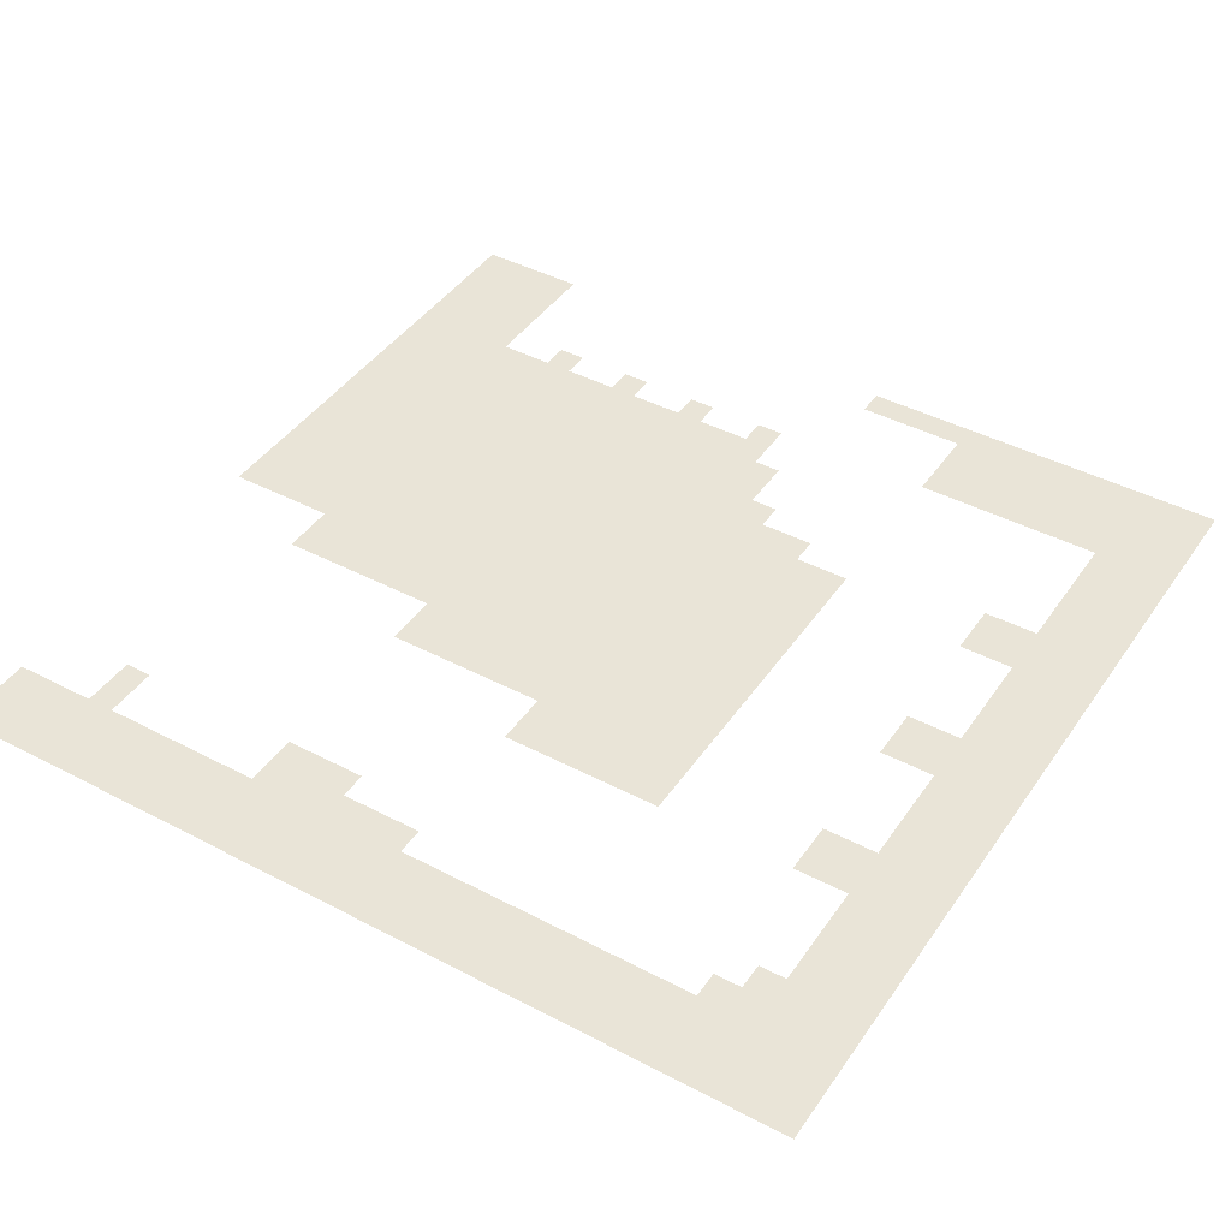
<metadata>
{"format":"obj","ext":"obj","renderer":"f3d","projection":"perspective","resolution":1024,"background":"white","views":[{"elev":43.1,"azim":-148.1,"up":"+Z"}]}
</metadata>
<code>
o 02_Chunk_1_3
g 02_Chunk_1_3
v 0 0 -1e-06
v -32 0 2e-06
v 0 32 -2e-06
v -32 32 1e-06
v 0 16 -1e-06
v -32 16 1e-06
v -16 32 -1e-06
v -16 16 0
v 0 8 -1e-06
v -24 0 1e-06
v -32 24 1e-06
v -8 32 -1e-06
v -32 8 2e-06
v -24 32 0
v -16 8 0
v -8 16 -1e-06
v -8 8 -0
v 0 4 -1e-06
v -28 0 2e-06
v -32 28 1e-06
v -4 32 -2e-06
v -32 12 2e-06
v -20 32 -0
v -16 28 -1e-06
v -16 12 0
v -4 16 -1e-06
v -20 16 0
v 0 12 -1e-06
v -20 0 1e-06
v -32 20 1e-06
v -12 32 -1e-06
v -4 0 -0
v -32 4 2e-06
v -28 32 0
v -16 20 -0
v -16 4 1e-06
v -12 16 -0
v -28 16 1e-06
v -24 4 1e-06
v -8 12 -1e-06
v -4 8 -1e-06
v -12 8 0
v -20 20 0
v -12 20 -1e-06
v -4 28 -2e-06
v -12 4 0
v -4 4 -1e-06
v -4 12 -1e-06
v -28 4 2e-06
v -20 12 1e-06
v -12 12 -0
v -12 28 -1e-06
v -28 28 1e-06
v 0 2 -1e-06
v -30 0 2e-06
v -32 30 1e-06
v -2 32 -2e-06
v -32 14 1e-06
v -18 32 -1e-06
v -16 30 -1e-06
v -16 14 0
v -2 16 -1e-06
v -18 16 0
v 0 10 -1e-06
v -22 0 1e-06
v -32 22 1e-06
v -10 32 -1e-06
v -32 6 2e-06
v -26 32 0
v -16 22 -0
v -16 6 0
v -10 16 -1e-06
v -18 8 1e-06
v -8 14 -1e-06
v -8 6 -0
v -2 8 -1e-06
v -10 8 -0
v -8 30 -1e-06
v -24 30 0
v 0 6 -1e-06
v -26 0 2e-06
v -32 26 1e-06
v -6 32 -2e-06
v -32 10 2e-06
v -22 32 -0
v -16 10 0
v -6 16 -1e-06
v -22 16 1e-06
v 0 14 -1e-06
v -18 0 1e-06
v -32 18 1e-06
v -14 32 -1e-06
v 0 30 -2e-06
v -2 0 -1e-06
v -32 2 2e-06
v -30 32 1e-06
v -16 18 -0
v -14 16 -0
v -30 16 1e-06
v -24 2 1e-06
v -30 8 2e-06
v -8 10 -0
v -6 8 -1e-06
v -14 8 0
v -8 18 -1e-06
v -30 24 1e-06
v -28 22 1e-06
v -30 20 1e-06
v -20 22 0
v -20 18 0
v -18 20 0
v -22 20 0
v -20 30 -0
v -12 18 -0
v -10 20 -1e-06
v -14 20 -0
v -4 18 -1e-06
v -4 30 -2e-06
v -12 6 0
v -10 4 0
v -4 6 -1e-06
v -4 2 -0
v -2 4 -1e-06
v -6 4 -0
v -4 14 -1e-06
v -4 10 -1e-06
v -2 12 -1e-06
v -6 12 -1e-06
v -28 2 2e-06
v -26 4 1e-06
v -30 4 2e-06
v -22 4 1e-06
v -20 14 0
v -20 10 1e-06
v -18 12 0
v -22 12 1e-06
v -28 10 1e-06
v -30 12 1e-06
v -12 14 -0
v -12 10 -0
v -10 12 -0
v -14 12 0
v -12 30 -1e-06
v -10 28 -1e-06
v -14 28 -1e-06
v -28 30 0
v -30 28 1e-06
v -30 26 1e-06
v -26 30 0
v -10 30 -1e-06
v -14 10 0
v -10 10 -0
v -10 14 -0
v -30 10 1e-06
v -22 10 1e-06
v -18 10 0
v -18 14 0
v -22 2 1e-06
v -30 2 2e-06
v -26 2 1e-06
v -6 10 -1e-06
v -2 10 -1e-06
v -2 14 -1e-06
v -2 2 -1e-06
v -2 6 -1e-06
v -10 6 -0
v -2 30 -2e-06
v -6 18 -1e-06
v -14 18 -0
v -10 18 -1e-06
v -18 30 -0
v -22 18 0
v -18 18 0
v -18 22 -0
v -30 18 1e-06
v -30 22 1e-06
v -22 22 0
v -22 30 -0
v -6 30 -1e-06
v -14 6 0
v -6 6 -0
v -6 14 -1e-06
v -30 6 2e-06
v -22 14 1e-06
v -30 14 1e-06
v -14 14 -0
v -14 30 -1e-06
v -30 30 1e-06
v 0 1 -1e-06
v -31 0 2e-06
v -32 31 1e-06
v -1 32 -2e-06
v 0 17 -1e-06
v -32 15 1e-06
v -17 32 -1e-06
v -16 31 -1e-06
v -16 15 0
v -1 16 -1e-06
v -17 16 0
v 0 9 -1e-06
v -23 0 1e-06
v -32 23 1e-06
v -9 32 -1e-06
v -32 7 2e-06
v -25 32 0
v -16 23 -0
v -16 7 0
v -9 16 -1e-06
v -17 8 0
v -8 15 -1e-06
v -8 7 -0
v -1 8 -1e-06
v -9 8 -0
v -8 31 -1e-06
v -24 31 0
v 0 5 -1e-06
v -27 0 2e-06
v -32 27 1e-06
v -5 32 -2e-06
v -32 11 2e-06
v -21 32 -0
v -16 11 0
v -5 16 -1e-06
v -21 16 0
v 0 13 -1e-06
v -19 0 1e-06
v -32 19 1e-06
v -13 32 -1e-06
v 0 29 -2e-06
v -3 0 -0
v -32 3 2e-06
v -29 32 0
v -16 19 -0
v -13 16 -0
v -29 16 1e-06
v -24 3 1e-06
v -29 8 1e-06
v -8 11 -0
v -5 8 -1e-06
v -13 8 0
v -8 19 -1e-06
v -29 24 1e-06
v -28 23 1e-06
v -29 20 1e-06
v -20 23 0
v -20 19 0
v -17 20 -0
v -21 20 0
v -20 31 -0
v -12 19 -0
v -13 20 -0
v -4 19 -1e-06
v -4 31 -2e-06
v -4 27 -2e-06
v -12 7 0
v -9 4 -0
v -13 4 0
v -4 7 -1e-06
v -4 3 -0
v -1 4 -1e-06
v -4 15 -1e-06
v -4 11 -1e-06
v -1 12 -1e-06
v -5 12 -1e-06
v -28 3 2e-06
v -25 4 1e-06
v -29 4 2e-06
v -20 15 0
v -20 11 1e-06
v -17 12 0
v -21 12 1e-06
v -28 15 1e-06
v -28 11 1e-06
v -29 12 1e-06
v -12 15 -0
v -12 11 -0
v -9 12 -0
v -13 12 -0
v -12 31 -1e-06
v -12 27 -1e-06
v -13 28 -1e-06
v -28 31 0
v -28 27 1e-06
v -29 28 1e-06
v 0 3 -1e-06
v -29 0 2e-06
v -32 29 1e-06
v -3 32 -2e-06
v -32 13 2e-06
v -19 32 -0
v -16 29 -1e-06
v -16 13 0
v -3 16 -1e-06
v -19 16 0
v 0 11 -1e-06
v -21 0 1e-06
v -32 21 1e-06
v -11 32 -1e-06
v -32 5 2e-06
v -27 32 0
v -16 21 -0
v -16 5 0
v -11 16 -0
v -27 16 1e-06
v -8 13 -1e-06
v -8 5 -0
v -3 8 -1e-06
v -11 8 -0
v -8 29 -1e-06
v -24 29 0
v 0 7 -1e-06
v -25 0 1e-06
v -32 25 1e-06
v -7 32 -1e-06
v -32 9 2e-06
v -23 32 -0
v -16 9 0
v -7 16 -1e-06
v 0 15 -1e-06
v -32 17 1e-06
v -15 32 -1e-06
v 0 31 -2e-06
v -1 0 -1e-06
v -32 1 2e-06
v -31 32 1e-06
v -16 17 -0
v -15 16 -0
v -31 16 1e-06
v -24 1 1e-06
v -31 8 2e-06
v -8 9 -0
v -7 8 -0
v -15 8 0
v -8 17 -1e-06
v -31 24 1e-06
v -28 21 1e-06
v -28 17 1e-06
v -31 20 1e-06
v -20 21 0
v -20 17 0
v -19 20 0
v -20 29 -0
v -12 21 -1e-06
v -12 17 -0
v -11 20 -1e-06
v -15 20 -0
v -4 17 -1e-06
v -4 29 -2e-06
v -3 28 -2e-06
v -12 5 0
v -15 4 0
v -4 5 -1e-06
v -4 1 -0
v -3 4 -1e-06
v -7 4 -0
v -4 13 -1e-06
v -4 9 -1e-06
v -3 12 -1e-06
v -7 12 -1e-06
v -28 1 2e-06
v -27 4 1e-06
v -31 4 2e-06
v -20 1 1e-06
v -23 4 1e-06
v -20 13 0
v -20 9 1e-06
v -19 12 0
v -28 9 1e-06
v -31 12 1e-06
v -12 13 -0
v -12 9 -0
v -11 12 -0
v -15 12 0
v -12 29 -1e-06
v -11 28 -1e-06
v -15 28 -1e-06
v -28 29 0
v -27 28 0
v -31 28 1e-06
v -30 27 1e-06
v -30 25 1e-06
v -29 26 1e-06
v -31 26 1e-06
v -26 31 0
v -26 29 0
v -25 30 0
v -27 30 0
v -10 27 -1e-06
v -10 31 -1e-06
v -10 29 -1e-06
v -9 30 -1e-06
v -11 30 -1e-06
v -14 11 0
v -14 9 0
v -13 10 0
v -15 10 0
v -10 11 -0
v -10 9 -0
v -9 10 -0
v -11 10 -0
v -10 15 -0
v -10 13 -0
v -9 14 -1e-06
v -11 14 -0
v -30 11 1e-06
v -30 9 2e-06
v -29 10 1e-06
v -31 10 2e-06
v -27 10 1e-06
v -22 11 1e-06
v -21 10 1e-06
v -18 11 0
v -18 9 0
v -17 10 0
v -19 10 1e-06
v -18 15 0
v -18 13 0
v -17 14 0
v -19 14 0
v -22 3 1e-06
v -22 1 1e-06
v -23 2 1e-06
v -18 1 1e-06
v -17 6 1e-06
v -30 3 2e-06
v -30 1 2e-06
v -29 2 2e-06
v -31 2 2e-06
v -26 3 1e-06
v -26 1 2e-06
v -25 2 1e-06
v -27 2 2e-06
v -6 11 -1e-06
v -6 9 -1e-06
v -5 10 -1e-06
v -7 10 -1e-06
v -2 11 -1e-06
v -2 9 -1e-06
v -1 10 -1e-06
v -3 10 -1e-06
v -2 15 -1e-06
v -2 13 -1e-06
v -1 14 -1e-06
v -3 14 -1e-06
v -2 3 -1e-06
v -2 1 -1e-06
v -1 2 -1e-06
v -3 2 -1e-06
v -2 7 -1e-06
v -2 5 -1e-06
v -1 6 -1e-06
v -3 6 -1e-06
v -10 7 -0
v -10 5 -0
v -9 6 -0
v -11 6 0
v -2 31 -2e-06
v -2 29 -2e-06
v -1 30 -2e-06
v -3 30 -2e-06
v -6 19 -1e-06
v -6 17 -1e-06
v -5 18 -1e-06
v -7 18 -1e-06
v -2 17 -1e-06
v -14 19 -0
v -14 17 -0
v -13 18 -0
v -15 18 -0
v -10 19 -1e-06
v -10 17 -1e-06
v -9 18 -1e-06
v -11 18 -1e-06
v -10 21 -1e-06
v -18 31 -0
v -18 29 -0
v -17 30 -1e-06
v -19 30 -0
v -22 19 0
v -22 17 0
v -21 18 0
v -18 19 0
v -18 17 0
v -17 18 0
v -19 18 0
v -18 23 -0
v -18 21 -0
v -17 22 -0
v -19 22 0
v -30 19 1e-06
v -30 17 1e-06
v -29 18 1e-06
v -31 18 1e-06
v -27 22 1e-06
v -30 23 1e-06
v -30 21 1e-06
v -29 22 1e-06
v -31 22 1e-06
v -22 23 0
v -22 21 0
v -21 22 0
v -22 31 -0
v -22 29 -0
v -21 30 -0
v -23 30 0
v -14 21 -0
v -6 31 -2e-06
v -6 29 -1e-06
v -5 30 -2e-06
v -7 30 -1e-06
v -14 7 0
v -14 5 0
v -13 6 0
v -15 6 0
v -6 7 -0
v -6 5 -0
v -5 6 -1e-06
v -7 6 -0
v -6 15 -1e-06
v -6 13 -1e-06
v -5 14 -1e-06
v -7 14 -1e-06
v -30 7 2e-06
v -30 5 2e-06
v -29 6 2e-06
v -31 6 2e-06
v -22 15 1e-06
v -22 13 1e-06
v -21 14 1e-06
v -30 15 1e-06
v -30 13 1e-06
v -29 14 1e-06
v -31 14 1e-06
v -14 15 -0
v -14 13 -0
v -13 14 -0
v -15 14 0
v -14 31 -1e-06
v -14 29 -1e-06
v -13 30 -1e-06
v -15 30 -1e-06
v -30 31 1e-06
v -30 29 1e-06
v -29 30 1e-06
v -31 30 1e-06
v -31 29 1e-06
v -29 29 1e-06
v -29 31 0
v -15 29 -1e-06
v -13 29 -1e-06
v -13 31 -1e-06
v -15 13 0
v -13 13 -0
v -13 15 -0
v -31 13 1e-06
v -29 13 1e-06
v -29 15 1e-06
v -21 13 1e-06
v -21 15 0
v -31 5 2e-06
v -29 5 2e-06
v -29 7 2e-06
v -7 13 -1e-06
v -5 13 -1e-06
v -5 15 -1e-06
v -7 5 -0
v -5 5 -0
v -5 7 -1e-06
v -15 5 0
v -13 5 0
v -13 7 0
v -7 29 -1e-06
v -5 29 -2e-06
v -5 31 -2e-06
v -15 21 -0
v -13 21 -0
v -23 29 0
v -21 29 -0
v -21 31 -0
v -21 21 0
v -21 23 0
v -31 21 1e-06
v -29 21 1e-06
v -29 23 1e-06
v -27 21 1e-06
v -27 17 1e-06
v -31 17 1e-06
v -29 17 1e-06
v -29 19 1e-06
v -19 21 0
v -17 21 -0
v -17 23 -0
v -19 17 0
v -17 17 0
v -17 19 -0
v -21 17 0
v -21 19 0
v -19 29 -0
v -17 29 -0
v -17 31 -1e-06
v -11 21 -1e-06
v -11 17 -0
v -9 17 -1e-06
v -9 19 -1e-06
v -15 17 -0
v -13 17 -0
v -13 19 -0
v -3 17 -1e-06
v -1 17 -1e-06
v -7 17 -1e-06
v -5 17 -1e-06
v -5 19 -1e-06
v -3 29 -2e-06
v -1 29 -2e-06
v -1 31 -2e-06
v -11 5 0
v -9 5 -0
v -9 7 -0
v -3 5 -1e-06
v -1 5 -1e-06
v -1 7 -1e-06
v -3 1 -0
v -1 1 -1e-06
v -1 3 -1e-06
v -3 13 -1e-06
v -1 13 -1e-06
v -1 15 -1e-06
v -3 9 -1e-06
v -1 9 -1e-06
v -1 11 -1e-06
v -7 9 -0
v -5 9 -1e-06
v -5 11 -1e-06
v -27 1 2e-06
v -25 1 1e-06
v -25 3 1e-06
v -31 1 2e-06
v -29 1 2e-06
v -29 3 2e-06
v -17 7 0
v -19 1 1e-06
v -23 1 1e-06
v -21 1 1e-06
v -19 13 0
v -17 13 0
v -17 15 0
v -19 9 1e-06
v -17 9 0
v -17 11 0
v -21 11 1e-06
v -27 9 1e-06
v -31 9 2e-06
v -29 9 1e-06
v -29 11 1e-06
v -11 13 -0
v -9 13 -0
v -9 15 -1e-06
v -11 9 -0
v -9 9 -0
v -9 11 -0
v -15 9 0
v -13 9 0
v -13 11 -0
v -11 29 -1e-06
v -9 29 -1e-06
v -9 31 -1e-06
v -13 27 -1e-06
v -27 29 0
v -25 29 0
v -25 31 0
v -31 25 1e-06
v -29 25 1e-06
v -29 27 1e-06
v -31 27 1e-06
v -27 31 0
v -11 27 -1e-06
v -11 31 -1e-06
v -15 11 0
v -11 11 -0
v -11 15 -0
v -31 11 2e-06
v -27 11 1e-06
v -27 15 1e-06
v -19 11 0
v -19 15 0
v -23 3 1e-06
v -31 3 2e-06
v -27 3 2e-06
v -7 11 -1e-06
v -3 11 -1e-06
v -3 15 -1e-06
v -3 3 -1e-06
v -3 7 -1e-06
v -11 7 -0
v -3 27 -2e-06
v -3 31 -2e-06
v -7 19 -1e-06
v -15 19 -0
v -11 19 -1e-06
v -19 31 -0
v -19 19 0
v -19 23 -0
v -31 19 1e-06
v -27 23 1e-06
v -31 23 1e-06
v -23 31 -0
v -7 31 -1e-06
v -15 7 0
v -7 7 -0
v -7 15 -1e-06
v -31 7 2e-06
v -31 15 1e-06
v -15 15 -0
v -15 31 -1e-06
v -31 31 1e-06
f 715 191 4 325
f 714 196 7 321
f 713 197 8 327
f 712 194 6 328
f 711 204 13 330
f 710 210 16 318
f 709 211 17 332
f 708 207 15 333
f 707 214 12 314
f 706 215 14 316
f 705 202 11 335
f 703 227 30 338
f 701 246 43 341
f 700 249 23 290
f 699 250 44 345
f 698 233 35 346
f 696 253 21 288
f 695 254 45 349
f 694 255 42 308
f 693 258 41 307
f 692 259 47 354
f 691 261 26 293
f 690 262 48 358
f 689 238 40 359
f 688 265 49 361
f 687 231 33 362
f 686 236 39 364
f 685 268 27 294
f 684 269 50 367
f 683 272 38 304
f 681 220 22 369
f 680 275 37 303
f 679 276 51 372
f 678 222 25 373
f 677 279 31 298
f 676 280 52 375
f 675 282 34 300
f 674 218 20 379
f 673 380 147 284
f 672 381 148 382
f 671 313 82 383
f 670 384 69 205
f 669 385 149 386
f 668 377 146 387
f 666 389 67 203
f 665 390 150 391
f 664 374 143 392
f 663 393 142 278
f 662 394 151 395
f 661 317 86 396
f 660 397 141 277
f 659 398 152 399
f 658 371 140 400
f 657 401 72 208
f 656 402 153 403
f 655 370 139 404
f 654 405 138 274
f 653 406 154 407
f 652 315 84 408
f 651 368 137 409
f 650 410 136 271
f 649 412 135 270
f 648 413 156 414
f 647 366 134 415
f 646 416 63 199
f 645 417 157 418
f 644 365 133 419
f 642 329 100 422
f 639 425 131 267
f 638 426 159 427
f 637 324 95 428
f 636 429 130 266
f 635 430 160 431
f 634 360 129 432
f 633 433 128 264
f 632 434 161 435
f 631 331 102 436
f 630 437 127 263
f 629 438 162 439
f 628 357 126 440
f 627 441 62 198
f 626 442 163 443
f 625 356 125 444
f 624 445 123 260
f 623 446 164 447
f 622 353 122 448
f 621 449 76 212
f 620 450 165 451
f 619 352 121 452
f 618 453 77 213
f 617 454 166 455
f 616 350 119 456
f 615 457 57 192
f 614 458 167 459
f 613 348 118 460
f 611 462 168 463
f 610 334 105 464
f 607 466 116 251
f 606 467 169 468
f 605 326 97 469
f 603 471 170 472
f 602 344 114 473
f 600 475 59 195
f 599 476 171 477
f 598 342 113 478
f 597 479 112 248
f 596 480 172 481
f 595 482 111 247
f 594 483 173 484
f 593 340 110 485
f 591 487 174 488
f 590 339 109 489
f 589 490 108 244
f 588 491 175 492
f 587 320 91 493
f 585 336 107 494
f 584 495 106 242
f 583 496 176 497
f 582 297 66 498
f 580 500 177 501
f 579 502 85 221
f 578 503 178 504
f 577 310 79 505
f 574 507 83 219
f 573 508 179 509
f 572 309 78 510
f 571 511 104 240
f 570 512 180 513
f 569 302 71 514
f 568 515 103 239
f 567 516 181 517
f 566 306 75 518
f 565 519 87 223
f 564 520 182 521
f 563 305 74 522
f 562 523 101 237
f 561 524 183 525
f 560 299 68 526
f 559 527 88 224
f 558 528 184 529
f 557 530 99 235
f 556 531 185 532
f 555 289 58 533
f 554 534 98 234
f 553 535 186 536
f 552 292 61 537
f 551 538 92 228
f 550 539 187 540
f 549 291 60 541
f 548 542 96 232
f 547 543 188 544
f 546 287 56 545
f 543 546 545 188
f 147 379 546 543
f 379 20 287 546
f 377 547 544 146
f 53 284 547 377
f 284 147 543 547
f 282 548 232 34
f 146 544 548 282
f 544 188 542 548
f 539 549 541 187
f 145 376 549 539
f 376 24 291 549
f 374 550 540 143
f 52 281 550 374
f 281 145 539 550
f 279 551 228 31
f 143 540 551 279
f 540 187 538 551
f 535 552 537 186
f 142 373 552 535
f 373 25 292 552
f 370 553 536 139
f 51 278 553 370
f 278 142 535 553
f 275 554 234 37
f 139 536 554 275
f 536 186 534 554
f 531 555 533 185
f 138 369 555 531
f 369 22 289 555
f 274 138 531 556
f 272 557 235 38
f 532 185 530 557
f 365 558 529 133
f 50 271 558 365
f 271 136 528 558
f 268 559 224 27
f 133 529 559 268
f 529 184 527 559
f 524 560 526 183
f 131 362 560 524
f 362 33 299 560
f 267 131 524 561
f 525 183 523 562
f 520 563 522 182
f 128 359 563 520
f 359 40 305 563
f 356 564 521 125
f 48 264 564 356
f 264 128 520 564
f 261 565 223 26
f 125 521 565 261
f 521 182 519 565
f 516 566 518 181
f 124 355 566 516
f 352 567 517 121
f 258 568 239 41
f 121 517 568 258
f 517 181 515 568
f 512 569 514 180
f 351 36 302 569
f 350 570 513 119
f 46 257 570 350
f 255 571 240 42
f 119 513 571 255
f 513 180 511 571
f 508 572 510 179
f 348 573 509 118
f 253 574 219 21
f 118 509 574 253
f 509 179 507 574
f 116 346 575 506
f 346 35 301 575
f 44 251 576 343
f 251 116 506 576
f 503 577 505 178
f 342 578 504 113
f 249 579 221 23
f 113 504 579 249
f 504 178 502 579
f 339 580 501 109
f 43 248 580 339
f 248 112 500 580
f 109 501 581 245
f 501 177 499 581
f 496 582 498 176
f 108 338 582 496
f 338 30 297 582
f 336 583 497 107
f 244 108 496 583
f 107 497 584 243
f 497 176 495 584
f 304 38 337 586
f 491 587 493 175
f 99 328 587 491
f 328 6 320 587
f 38 235 588 337
f 235 99 491 588
f 492 175 490 589
f 487 590 489 174
f 111 341 590 487
f 341 43 339 590
f 301 591 488 70
f 35 247 591 301
f 247 111 487 591
f 70 488 592 206
f 488 174 486 592
f 483 593 485 173
f 63 294 593 483
f 294 27 340 593
f 326 594 484 97
f 8 199 594 326
f 199 63 483 594
f 233 595 247 35
f 97 484 595 233
f 484 173 482 595
f 340 596 481 110
f 27 224 596 340
f 224 88 480 596
f 246 597 248 43
f 110 481 597 246
f 481 172 479 597
f 476 598 478 171
f 291 599 477 60
f 196 600 195 7
f 60 477 600 196
f 477 171 475 600
f 115 345 601 474
f 345 44 343 601
f 471 602 473 170
f 72 303 602 471
f 303 37 344 602
f 334 603 472 105
f 16 208 603 334
f 208 72 471 603
f 105 472 604 241
f 472 170 470 604
f 467 605 469 169
f 98 327 605 467
f 327 8 326 605
f 344 606 468 114
f 37 234 606 344
f 234 98 467 606
f 250 607 251 44
f 114 468 607 250
f 468 169 466 607
f 62 293 608 465
f 293 26 347 608
f 5 198 609 193
f 198 62 465 609
f 462 610 464 168
f 87 318 610 462
f 318 16 334 610
f 347 611 463 117
f 26 223 611 347
f 223 87 462 611
f 117 463 612 252
f 463 168 461 612
f 458 613 460 167
f 349 45 348 613
f 229 614 459 93
f 322 615 192 3
f 93 459 615 322
f 459 167 457 615
f 454 616 456 166
f 306 617 455 75
f 256 120 454 617
f 211 618 213 17
f 75 455 618 211
f 455 166 453 618
f 450 619 452 165
f 123 354 619 450
f 354 47 352 619
f 216 620 451 80
f 18 260 620 216
f 260 123 450 620
f 311 621 212 9
f 80 451 621 311
f 451 165 449 621
f 446 622 448 164
f 94 230 622 446
f 230 32 353 622
f 189 623 447 54
f 1 323 623 189
f 323 94 446 623
f 285 624 260 18
f 54 447 624 285
f 447 164 445 624
f 442 625 444 163
f 127 358 625 442
f 358 48 356 625
f 225 626 443 89
f 28 263 626 225
f 263 127 442 626
f 319 627 198 5
f 89 443 627 319
f 443 163 441 627
f 438 628 440 162
f 76 307 628 438
f 307 41 357 628
f 200 629 439 64
f 9 212 629 200
f 212 76 438 629
f 295 630 263 28
f 64 439 630 295
f 439 162 437 630
f 434 631 436 161
f 103 332 631 434
f 332 17 331 631
f 357 632 435 126
f 41 239 632 357
f 239 103 434 632
f 262 633 264 48
f 126 435 633 262
f 435 161 433 633
f 430 634 432 160
f 81 217 634 430
f 217 19 360 634
f 329 635 431 100
f 10 312 635 329
f 312 81 430 635
f 236 636 266 39
f 100 431 636 236
f 431 160 429 636
f 426 637 428 159
f 55 190 637 426
f 190 2 324 637
f 360 638 427 129
f 19 286 638 360
f 286 55 426 638
f 265 639 267 49
f 129 427 639 265
f 427 159 425 639
f 207 640 209 15
f 71 424 640 207
f 90 226 641 423
f 226 29 363 641
f 421 642 422 158
f 65 201 642 421
f 201 10 329 642
f 29 296 643 363
f 296 65 421 643
f 417 644 419 157
f 135 367 644 417
f 367 50 365 644
f 292 645 418 61
f 25 270 645 292
f 270 135 417 645
f 197 646 199 8
f 61 418 646 197
f 418 157 416 646
f 413 647 415 156
f 317 648 414 86
f 15 209 648 317
f 209 73 413 648
f 222 649 270 25
f 86 414 649 222
f 414 156 412 649
f 269 650 271 50
f 134 411 650 269
f 411 155 410 650
f 406 652 408 154
f 101 330 652 406
f 330 13 315 652
f 368 653 407 137
f 237 101 406 653
f 137 407 654 273
f 407 154 405 654
f 402 655 404 153
f 141 372 655 402
f 372 51 370 655
f 305 656 403 74
f 40 277 656 305
f 277 141 402 656
f 210 657 208 16
f 74 403 657 210
f 403 153 401 657
f 398 658 400 152
f 77 308 658 398
f 308 42 371 658
f 331 659 399 102
f 17 213 659 331
f 213 77 398 659
f 238 660 277 40
f 102 399 660 238
f 399 152 397 660
f 394 661 396 151
f 104 333 661 394
f 333 15 317 661
f 371 662 395 140
f 42 240 662 371
f 240 104 394 662
f 276 663 278 51
f 140 395 663 276
f 395 151 393 663
f 390 664 392 150
f 144 375 664 390
f 375 52 374 664
f 309 665 391 78
f 214 666 203 12
f 78 391 666 214
f 391 150 389 666
f 280 667 281 52
f 385 668 387 149
f 378 53 377 668
f 310 669 386 79
f 215 670 205 14
f 79 386 670 215
f 386 149 384 670
f 381 671 383 148
f 106 335 671 381
f 335 11 313 671
f 242 106 381 672
f 283 673 284 53
f 382 148 380 673
f 380 674 379 147
f 148 383 674 380
f 383 82 218 674
f 384 675 300 69
f 149 387 675 384
f 387 146 282 675
f 388 676 375 144
f 389 677 298 67
f 150 392 677 389
f 392 143 279 677
f 393 678 373 142
f 151 396 678 393
f 396 86 222 678
f 397 679 372 141
f 152 400 679 397
f 400 140 276 679
f 401 680 303 72
f 153 404 680 401
f 404 139 275 680
f 405 681 369 138
f 154 408 681 405
f 408 84 220 681
f 409 137 273 682
f 412 684 367 135
f 156 415 684 412
f 415 134 269 684
f 416 685 294 63
f 157 419 685 416
f 419 133 268 685
f 420 686 364 132
f 158 422 686 420
f 422 100 236 686
f 425 687 362 131
f 159 428 687 425
f 428 95 231 687
f 429 688 361 130
f 160 432 688 429
f 432 129 265 688
f 433 689 359 128
f 161 436 689 433
f 436 102 238 689
f 437 690 358 127
f 162 440 690 437
f 440 126 262 690
f 441 691 293 62
f 163 444 691 441
f 444 125 261 691
f 445 692 354 123
f 164 448 692 445
f 448 122 259 692
f 449 693 307 76
f 165 452 693 449
f 452 121 258 693
f 453 694 308 77
f 166 456 694 453
f 456 119 255 694
f 457 696 288 57
f 167 460 696 457
f 460 118 253 696
f 168 464 697 461
f 464 105 241 697
f 466 698 346 116
f 169 469 698 466
f 469 97 233 698
f 470 699 345 115
f 170 473 699 470
f 473 114 250 699
f 475 700 290 59
f 171 478 700 475
f 478 113 249 700
f 482 701 341 111
f 173 485 701 482
f 485 110 246 701
f 174 489 702 486
f 489 109 245 702
f 490 703 338 108
f 175 493 703 490
f 493 91 227 703
f 494 107 243 704
f 495 705 335 106
f 176 498 705 495
f 498 66 202 705
f 502 706 316 85
f 178 505 706 502
f 505 79 215 706
f 507 707 314 83
f 179 510 707 507
f 510 78 214 707
f 511 708 333 104
f 180 514 708 511
f 514 71 207 708
f 515 709 332 103
f 181 518 709 515
f 518 75 211 709
f 519 710 318 87
f 182 522 710 519
f 522 74 210 710
f 523 711 330 101
f 183 526 711 523
f 526 68 204 711
f 530 712 328 99
f 185 533 712 530
f 533 58 194 712
f 534 713 327 98
f 186 537 713 534
f 537 61 197 713
f 538 714 321 92
f 187 541 714 538
f 541 60 196 714
f 542 715 325 96
f 188 545 715 542
f 545 56 191 715

</code>
